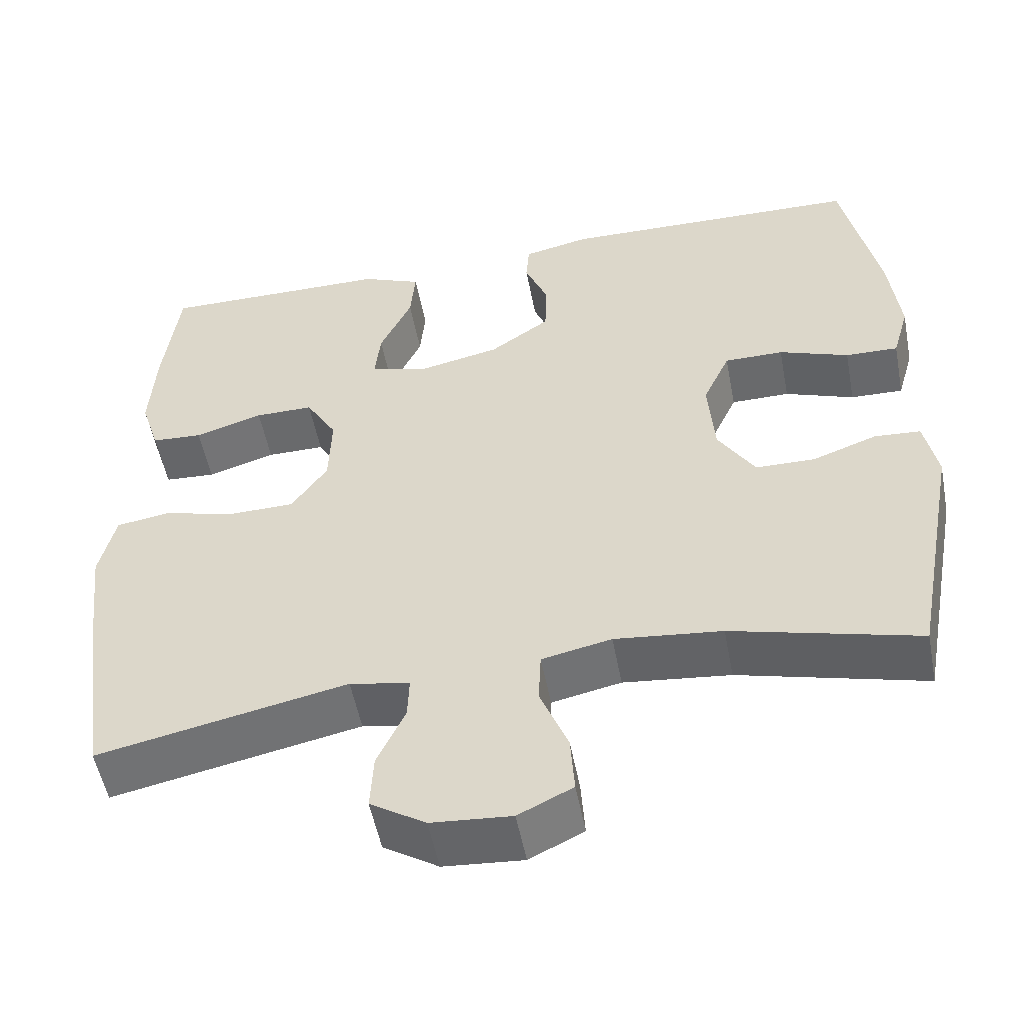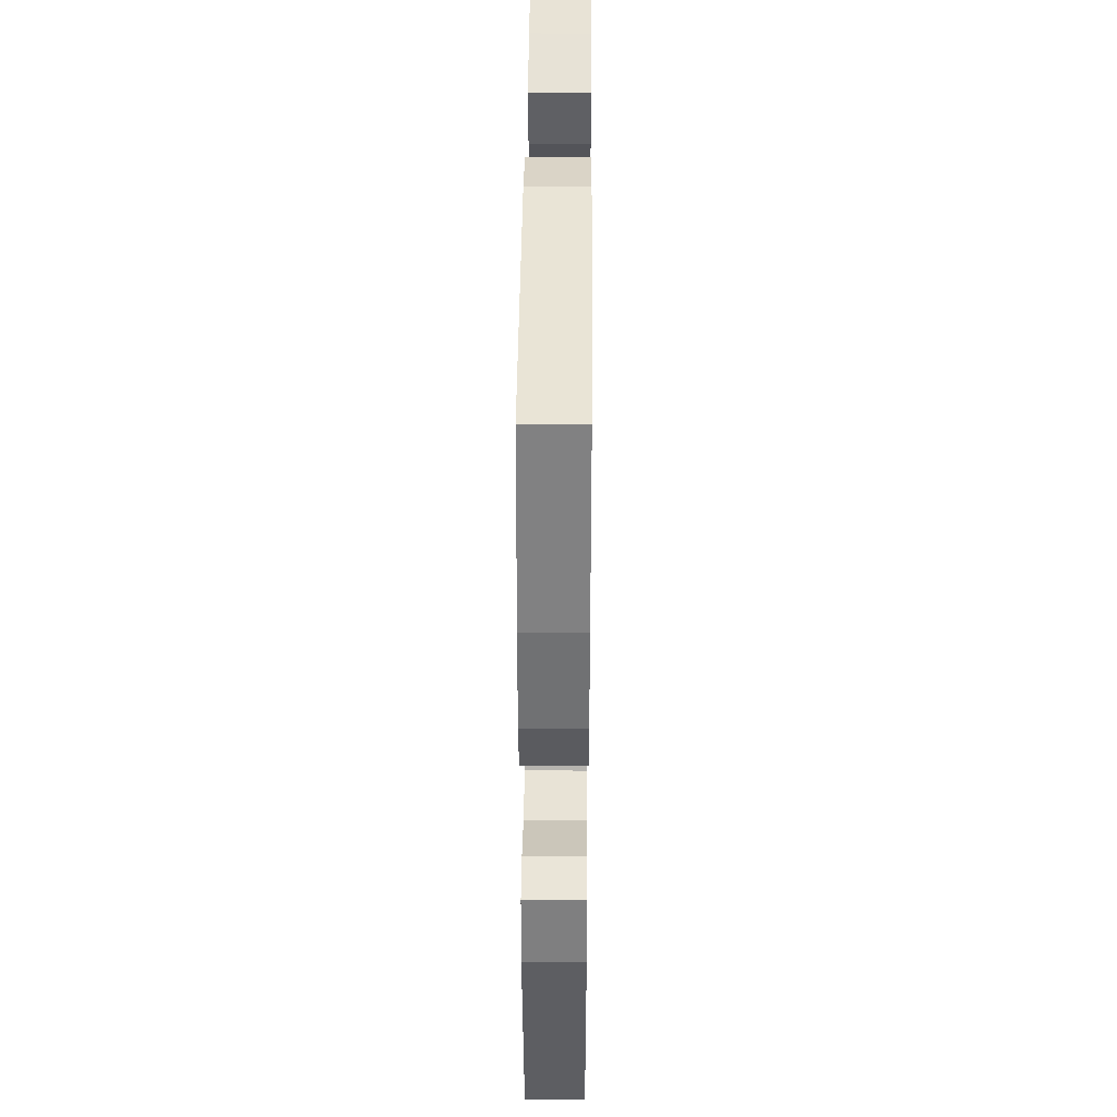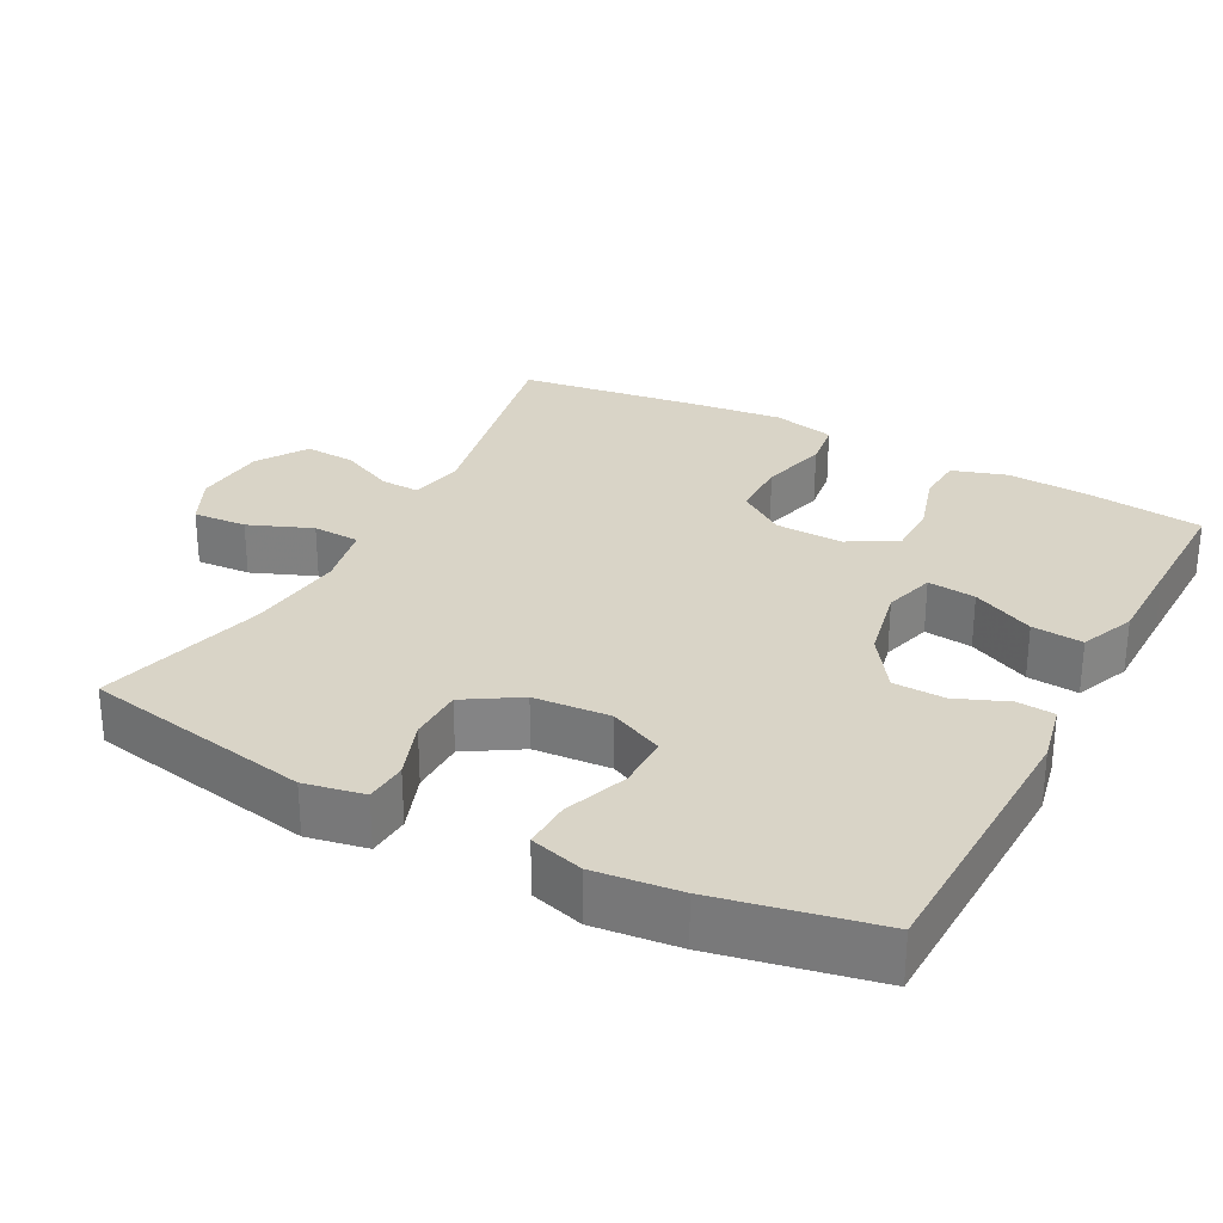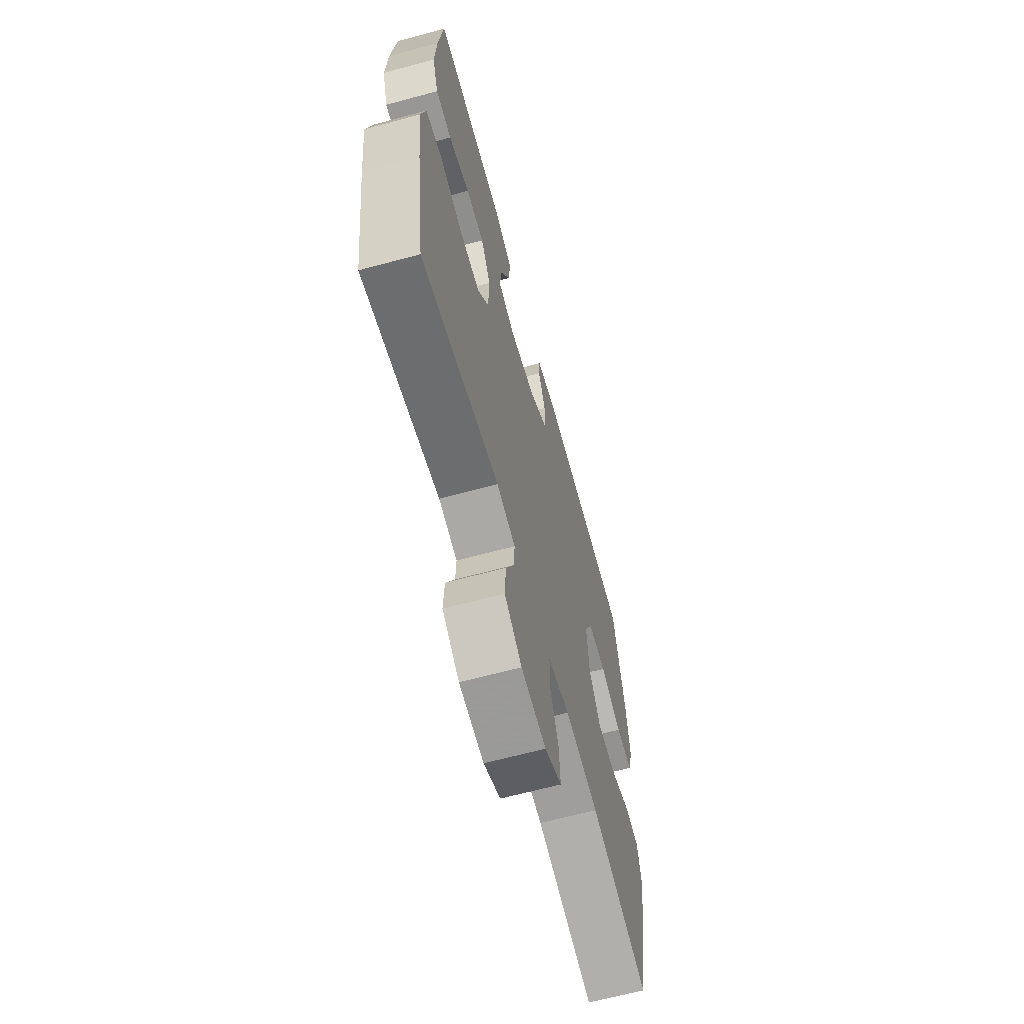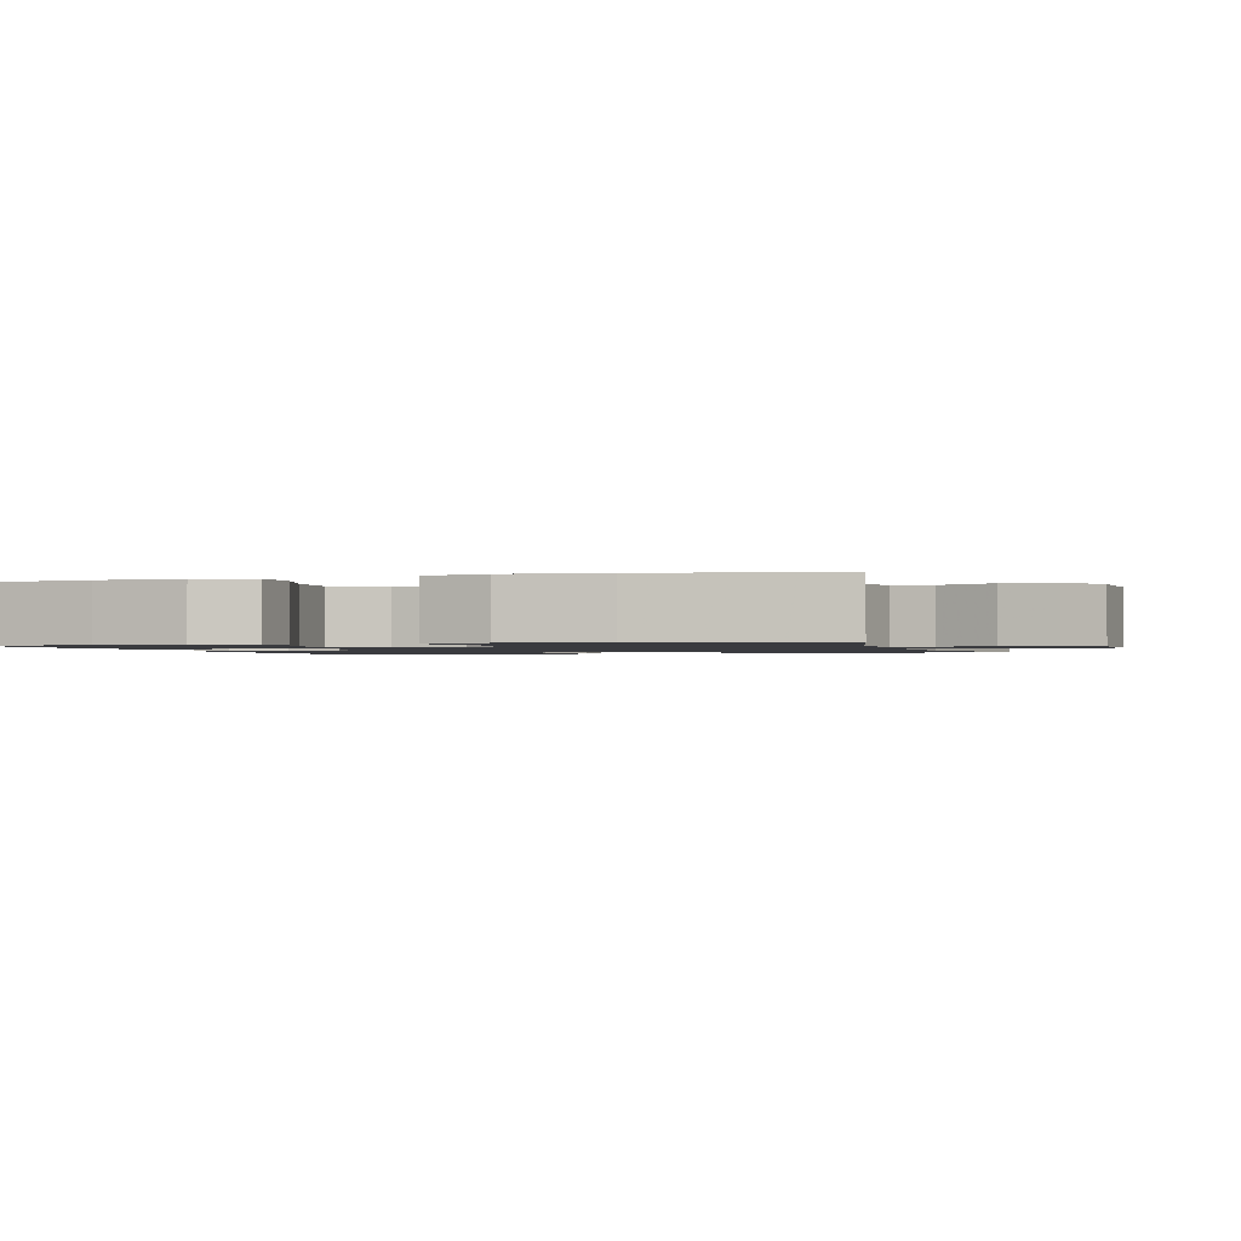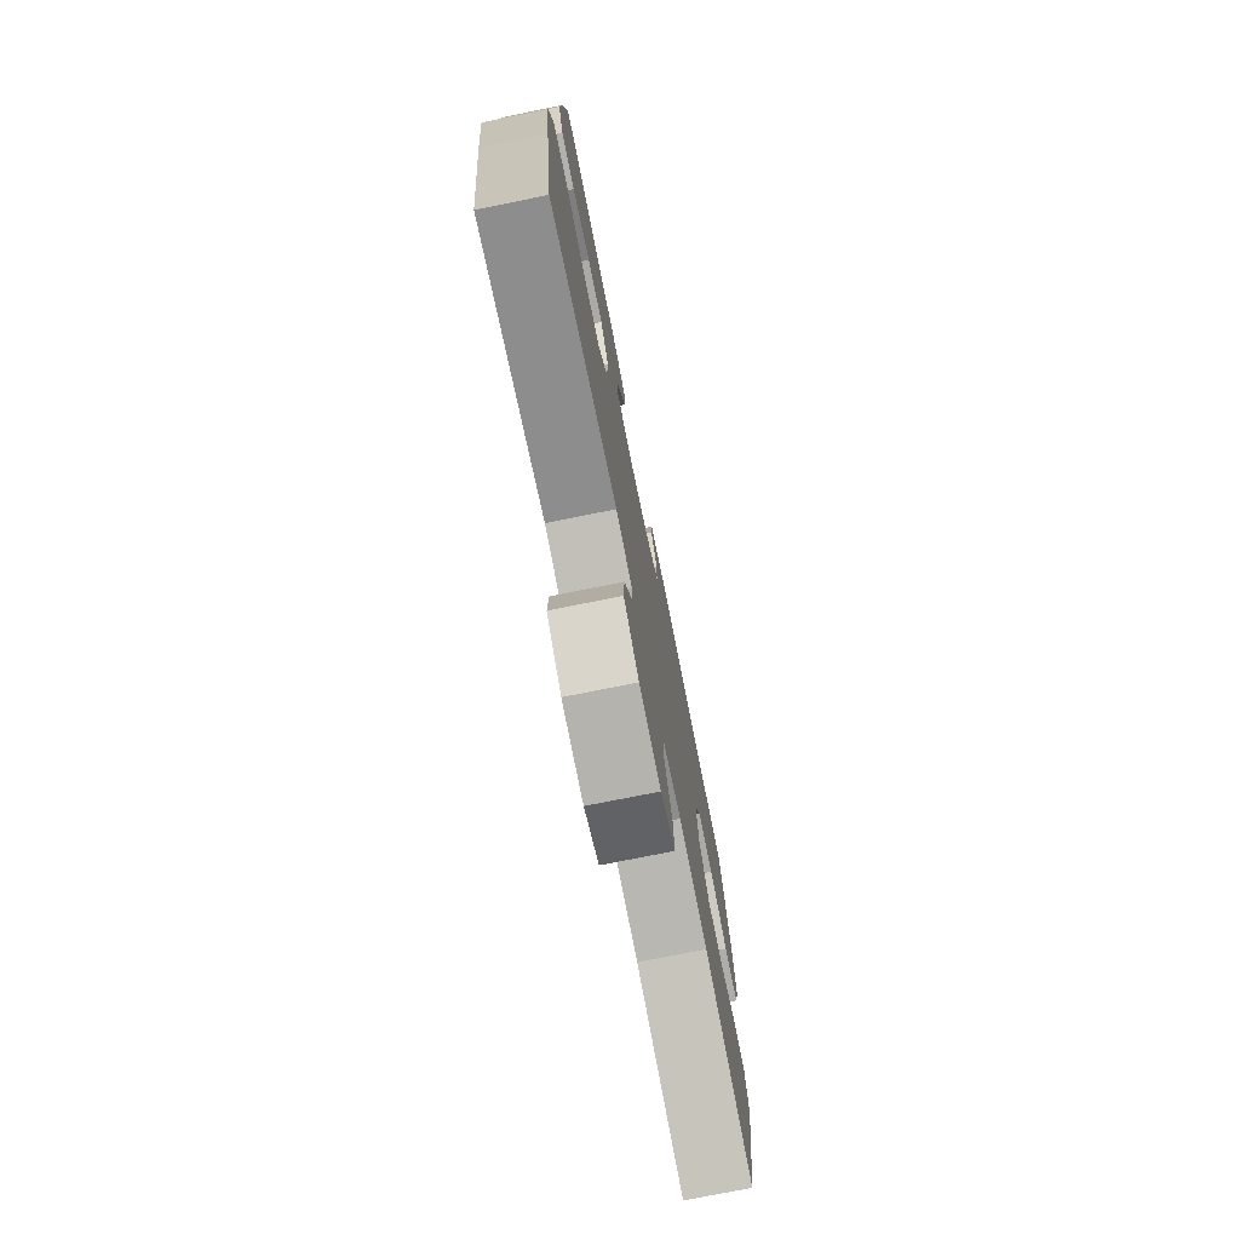
<metadata>
{"format":"obj","ext":"obj","renderer":"f3d","projection":"perspective","resolution":1024,"background":"white","views":[{"elev":-52.9,"azim":-169.2,"up":"+Z"},{"elev":41.1,"azim":-89.5,"up":"+Z"},{"elev":28.8,"azim":-62.0,"up":"+Y"},{"elev":-64.9,"azim":105.2,"up":"+Z"},{"elev":-1.3,"azim":106.6,"up":"+Y"},{"elev":-75.8,"azim":101.3,"up":"+Z"}]}
</metadata>
<code>
v -0.5 0.07 -0.5
v -0.559 0.07 -0.185
v -0.543 0.07 -0.103
v -0.485 0.07 -0.099
v -0.405 0.07 -0.128
v -0.33 0.07 -0.127
v -0.284 0.07 -0.053
v -0.276 0.07 0.052
v -0.31 0.07 0.126
v -0.384 0.07 0.126
v -0.471 0.07 0.094
v -0.537 0.07 0.092
v -0.558 0.07 0.165
v -0.545 0.07 0.282
v -0.5 0.07 0.5
v -0.12 0.07 0.51
v -0.037 0.07 0.492
v -0.033 0.07 0.441
v -0.062 0.07 0.37
v -0.06 0.07 0.299
v 0.015 0.07 0.247
v 0.119 0.07 0.225
v 0.189 0.07 0.245
v 0.182 0.07 0.311
v 0.142 0.07 0.396
v 0.136 0.07 0.466
v 0.211 0.07 0.497
v 0.334 0.07 0.498
v 0.5 0.07 0.5
v 0.519 0.07 0.343
v 0.526 0.07 0.227
v 0.502 0.07 0.152
v 0.438 0.07 0.148
v 0.353 0.07 0.174
v 0.28 0.07 0.174
v 0.241 0.07 0.108
v 0.244 0.07 0.014
v 0.289 0.07 -0.051
v 0.371 0.07 -0.052
v 0.463 0.07 -0.028
v 0.53 0.07 -0.038
v 0.55 0.07 -0.124
v 0.535 0.07 -0.252
v 0.5 0.07 -0.5
v 0.188 0.07 -0.436
v 0.113 0.07 -0.451
v 0.115 0.07 -0.504
v 0.15 0.07 -0.579
v 0.154 0.07 -0.649
v 0.085 0.07 -0.693
v -0.015 0.07 -0.701
v -0.083 0.07 -0.668
v -0.078 0.07 -0.594
v -0.043 0.07 -0.507
v -0.046 0.07 -0.442
v -0.133 0.07 -0.424
v -0.267 0.07 -0.439
v -0.5 0 -0.5
v -0.559 0 -0.185
v -0.543 0 -0.103
v -0.485 0 -0.099
v -0.405 0 -0.128
v -0.33 0 -0.127
v -0.284 0 -0.053
v -0.276 0 0.052
v -0.31 0 0.126
v -0.384 0 0.126
v -0.471 0 0.094
v -0.537 0 0.092
v -0.558 0 0.165
v -0.545 0 0.282
v -0.5 0 0.5
v -0.12 0 0.51
v -0.037 0 0.492
v -0.033 0 0.441
v -0.062 0 0.37
v -0.06 0 0.299
v 0.015 0 0.247
v 0.119 0 0.225
v 0.189 0 0.245
v 0.182 0 0.311
v 0.142 0 0.396
v 0.136 0 0.466
v 0.211 0 0.497
v 0.334 0 0.498
v 0.5 0 0.5
v 0.519 0 0.343
v 0.526 0 0.227
v 0.502 0 0.152
v 0.438 0 0.148
v 0.353 0 0.174
v 0.28 0 0.174
v 0.241 0 0.108
v 0.244 0 0.014
v 0.289 0 -0.051
v 0.371 0 -0.052
v 0.463 0 -0.028
v 0.53 0 -0.038
v 0.55 0 -0.124
v 0.535 0 -0.252
v 0.5 0 -0.5
v 0.188 0 -0.436
v 0.113 0 -0.451
v 0.115 0 -0.504
v 0.15 0 -0.579
v 0.154 0 -0.649
v 0.085 0 -0.693
v -0.015 0 -0.701
v -0.083 0 -0.668
v -0.078 0 -0.594
v -0.043 0 -0.507
v -0.046 0 -0.442
v -0.133 0 -0.424
v -0.267 0 -0.439
f 51 52 53 54
f 51 54 55
f 50 51 55
f 47 48 49 50
f 46 47 50 55
f 45 46 55 56
f 43 44 45
f 42 43 45 56
f 39 40 41 42
f 38 39 42 56
f 31 32 33 34
f 31 34 35
f 28 29 30 31
f 28 31 35
f 27 28 35 36
f 24 25 26 27
f 23 24 27 36
f 16 17 18 19
f 16 19 20
f 15 16 20
f 14 15 20 21
f 10 11 12 13
f 9 10 13 14
f 2 3 4 5
f 57 1 2 5
f 57 5 6
f 37 38 56 57
f 37 57 6 7
f 22 23 36 37
f 22 37 7 8
f 9 14 21 22
f 8 9 22
f 111 110 109 108
f 112 111 108
f 112 108 107
f 107 106 105 104
f 112 107 104 103
f 113 112 103 102
f 102 101 100
f 113 102 100 99
f 99 98 97 96
f 113 99 96 95
f 91 90 89 88
f 92 91 88
f 88 87 86 85
f 92 88 85
f 93 92 85 84
f 84 83 82 81
f 93 84 81 80
f 76 75 74 73
f 77 76 73
f 77 73 72
f 78 77 72 71
f 70 69 68 67
f 71 70 67 66
f 62 61 60 59
f 62 59 58 114
f 63 62 114
f 114 113 95 94
f 64 63 114 94
f 94 93 80 79
f 65 64 94 79
f 79 78 71 66
f 79 66 65
f 1 58 59 2
f 2 59 60 3
f 3 60 61 4
f 4 61 62 5
f 5 62 63 6
f 6 63 64 7
f 7 64 65 8
f 8 65 66 9
f 9 66 67 10
f 10 67 68 11
f 11 68 69 12
f 12 69 70 13
f 13 70 71 14
f 14 71 72 15
f 15 72 73 16
f 16 73 74 17
f 17 74 75 18
f 18 75 76 19
f 19 76 77 20
f 20 77 78 21
f 21 78 79 22
f 22 79 80 23
f 23 80 81 24
f 24 81 82 25
f 25 82 83 26
f 26 83 84 27
f 27 84 85 28
f 28 85 86 29
f 29 86 87 30
f 30 87 88 31
f 31 88 89 32
f 32 89 90 33
f 33 90 91 34
f 34 91 92 35
f 35 92 93 36
f 36 93 94 37
f 37 94 95 38
f 38 95 96 39
f 39 96 97 40
f 40 97 98 41
f 41 98 99 42
f 42 99 100 43
f 43 100 101 44
f 44 101 102 45
f 45 102 103 46
f 46 103 104 47
f 47 104 105 48
f 48 105 106 49
f 49 106 107 50
f 50 107 108 51
f 51 108 109 52
f 52 109 110 53
f 53 110 111 54
f 54 111 112 55
f 55 112 113 56
f 56 113 114 57
f 57 114 58 1

</code>
